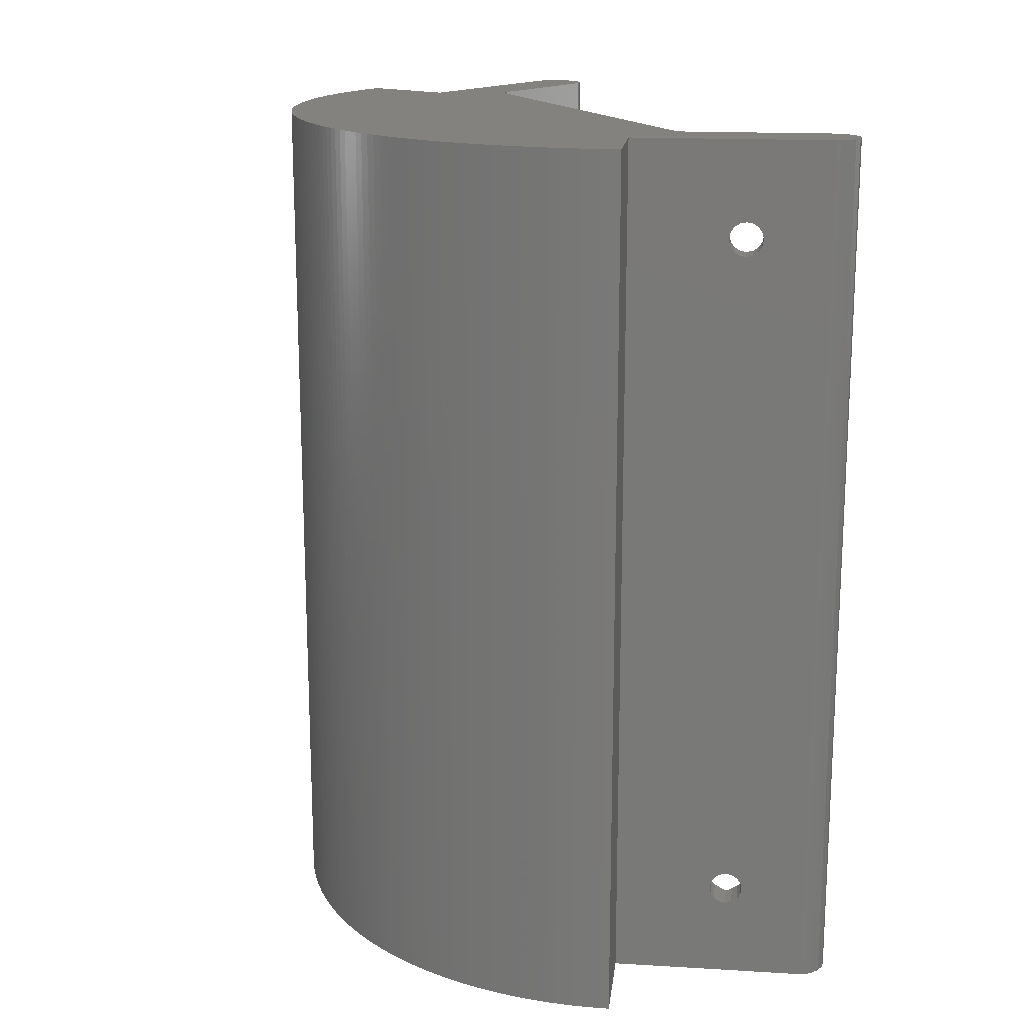
<metadata>
{"format":"stl","ext":"stl","renderer":"f3d","projection":"perspective","resolution":1024,"background":"white","views":[{"elev":16.6,"azim":156.9,"up":"+Z"}]}
</metadata>
<code>
# stl→obj: 426 verts, 864 faces
v 3.688 -29.05 8.383
v 4.608 -31.98 8.25
v 5.188 -31.65 8.383
v 3.108 -29.38 8.25
v 4.608 -31.98 11.75
v 3.688 -29.05 11.62
v 5.188 -31.65 11.62
v 3.108 -29.38 11.75
v 4.508 -28.57 9.33
v 6.123 -31.11 10
v 4.623 -28.51 10
v 6.008 -31.17 9.33
v 3.208 -32.79 10.67
v 1.592 -30.26 10
v 1.708 -30.19 10.67
v 3.092 -32.86 10
v 4.179 -28.76 8.763
v 5.679 -31.36 8.763
v 6.008 -31.17 10.67
v 4.179 -28.76 11.24
v 4.508 -28.57 10.67
v 5.679 -31.36 11.24
v 4.028 -32.32 8.383
v 2.528 -29.72 8.383
v 3.536 -32.6 11.24
v 2.036 -30 11.24
v 4.028 -32.32 11.62
v 2.528 -29.72 11.62
v 3.208 -32.79 9.33
v 1.708 -30.19 9.33
v 3.536 -32.6 8.763
v 2.036 -30 8.763
v 4.086 -25.36 8.35
v 3.108 -29.38 6.7
v 5.583 -27.95 8.35
v 1.611 -26.79 6.7
v 3.108 -29.38 13.3
v 4.086 -25.36 11.65
v 5.583 -27.95 11.65
v 1.611 -26.79 13.3
v 0.6327 -30.81 11.65
v 0.6327 -30.81 8.35
v -0.8637 -28.22 8.35
v -0.8637 -28.22 11.65
v 3.688 -29.05 80.18
v 4.608 -31.98 80.05
v 5.188 -31.65 80.18
v 3.108 -29.38 80.05
v 4.608 -31.98 83.55
v 3.688 -29.05 83.42
v 5.188 -31.65 83.42
v 3.108 -29.38 83.55
v 4.508 -28.57 81.13
v 6.123 -31.11 81.8
v 4.623 -28.51 81.8
v 6.008 -31.17 81.13
v 3.208 -32.79 82.47
v 1.592 -30.26 81.8
v 1.708 -30.19 82.47
v 3.092 -32.86 81.8
v 4.179 -28.76 80.56
v 5.679 -31.36 80.56
v 6.008 -31.17 82.47
v 4.179 -28.76 83.04
v 4.508 -28.57 82.47
v 5.679 -31.36 83.04
v 4.028 -32.32 80.18
v 2.528 -29.72 80.18
v 3.536 -32.6 83.04
v 2.036 -30 83.04
v 4.028 -32.32 83.42
v 2.528 -29.72 83.42
v 3.208 -32.79 81.13
v 1.708 -30.19 81.13
v 3.536 -32.6 80.56
v 2.036 -30 80.56
v 4.086 -25.36 80.15
v 3.108 -29.38 78.5
v 5.583 -27.95 80.15
v 1.611 -26.79 78.5
v 3.108 -29.38 85.1
v 4.086 -25.36 83.45
v 5.583 -27.95 83.45
v 1.611 -26.79 85.1
v 0.6327 -30.81 83.45
v 0.6327 -30.81 80.15
v -0.8637 -28.22 80.15
v -0.8637 -28.22 83.45
v 4.028 32.32 8.383
v 3.108 29.38 8.25
v 4.608 31.98 8.25
v 2.528 29.72 8.383
v 3.108 29.38 11.75
v 4.028 32.32 11.62
v 4.608 31.98 11.75
v 2.528 29.72 11.62
v 1.592 30.26 10
v 3.208 32.79 9.33
v 3.092 32.86 10
v 1.708 30.19 9.33
v 6.123 31.11 10
v 4.508 28.57 10.67
v 6.008 31.17 10.67
v 4.623 28.51 10
v 3.536 32.6 8.763
v 2.036 30 8.763
v 3.536 32.6 11.24
v 1.708 30.19 10.67
v 3.208 32.79 10.67
v 2.036 30 11.24
v 3.688 29.05 8.383
v 5.188 31.65 8.383
v 4.179 28.76 11.24
v 5.679 31.36 11.24
v 3.688 29.05 11.62
v 5.188 31.65 11.62
v 4.508 28.57 9.33
v 6.008 31.17 9.33
v 4.179 28.76 8.763
v 5.679 31.36 8.763
v 0.6327 30.81 8.35
v 1.611 26.79 6.7
v 3.108 29.38 6.7
v -0.8637 28.22 8.35
v 1.611 26.79 13.3
v 0.6327 30.81 11.65
v 3.108 29.38 13.3
v -0.8637 28.22 11.65
v 5.583 27.95 11.65
v 5.583 27.95 8.35
v 4.086 25.36 8.35
v 4.086 25.36 11.65
v 4.028 32.32 80.18
v 3.108 29.38 80.05
v 4.608 31.98 80.05
v 2.528 29.72 80.18
v 3.108 29.38 83.55
v 4.028 32.32 83.42
v 4.608 31.98 83.55
v 2.528 29.72 83.42
v 1.592 30.26 81.8
v 3.208 32.79 81.13
v 3.092 32.86 81.8
v 1.708 30.19 81.13
v 6.123 31.11 81.8
v 4.508 28.57 82.47
v 6.008 31.17 82.47
v 4.623 28.51 81.8
v 3.536 32.6 80.56
v 2.036 30 80.56
v 3.536 32.6 83.04
v 1.708 30.19 82.47
v 3.208 32.79 82.47
v 2.036 30 83.04
v 3.688 29.05 80.18
v 5.188 31.65 80.18
v 4.179 28.76 83.04
v 5.679 31.36 83.04
v 3.688 29.05 83.42
v 5.188 31.65 83.42
v 4.508 28.57 81.13
v 6.008 31.17 81.13
v 4.179 28.76 80.56
v 5.679 31.36 80.56
v 0.6327 30.81 80.15
v 1.611 26.79 78.5
v 3.108 29.38 78.5
v -0.8637 28.22 80.15
v 1.611 26.79 85.1
v 0.6327 30.81 83.45
v 3.108 29.38 85.1
v -0.8637 28.22 83.45
v 5.583 27.95 83.45
v 5.583 27.95 80.15
v 4.086 25.36 80.15
v 4.086 25.36 83.45
v 8.01 -21.94 0
v 40 0 0
v 39.99 -0.9972 0
v 39.95 -1.994 0
v 39.99 0.9972 0
v 39.89 -2.989 0
v 8.01 21.94 0
v 39.8 -3.983 0
v 39.95 1.994 0
v 39.69 -4.974 0
v 39.89 2.989 0
v 39.55 -5.962 0
v 39.8 3.983 0
v 39.39 -6.946 0
v 39.69 4.974 0
v 39.21 -7.926 0
v 39.55 5.962 0
v 39 -8.901 0
v 39.39 6.946 0
v 38.76 -9.87 0
v 39.21 7.926 0
v 38.51 -10.83 0
v 39 8.901 0
v 38.22 -11.79 0
v 38.76 9.87 0
v 37.92 -12.74 0
v 38.51 10.83 0
v 37.59 -13.68 0
v 38.22 11.79 0
v 37.23 -14.61 0
v 37.92 12.74 0
v 36.86 -15.54 0
v 37.59 13.68 0
v 36.46 -16.45 0
v 37.23 14.61 0
v 15 -25.98 0
v 36.04 -17.36 0
v 36.86 15.54 0
v 35.59 -18.25 0
v 36.46 16.45 0
v 35.13 -19.13 0
v 15 25.98 0
v 34.64 -20 0
v 36.04 17.36 0
v 34.13 -20.86 0
v 35.59 18.25 0
v 33.6 -21.7 0
v 35.13 19.13 0
v 33.05 -22.53 0
v 34.64 20 0
v 32.48 -23.35 0
v 34.13 20.86 0
v 31.89 -24.15 0
v 33.6 21.7 0
v 31.27 -24.94 0
v 33.05 22.53 0
v 30.64 -25.71 0
v 32.48 23.35 0
v 29.99 -26.47 0
v 31.89 24.15 0
v 29.32 -27.21 0
v 31.27 24.94 0
v 28.63 -27.93 0
v 27.93 -28.63 0
v 30.64 25.71 0
v 27.21 -29.32 0
v 29.32 27.21 0
v 28.63 27.93 0
v 26.47 -29.99 0
v 27.93 28.63 0
v 25.71 -30.64 0
v 27.21 29.32 0
v 24.94 -31.27 0
v 26.47 29.99 0
v 24.15 -31.89 0
v 25.71 30.64 0
v 23.35 -32.48 0
v 24.94 31.27 0
v 22.53 -33.05 0
v 24.15 31.89 0
v 21.7 -33.6 0
v 23.35 32.48 0
v 20.86 -34.13 0
v 22.53 33.05 0
v 20 -34.64 0
v 21.7 33.6 0
v 20.86 34.13 0
v 20 34.64 0
v 29.99 26.47 0
v 7.985 -22.25 0
v 7.912 -22.56 0
v 7.791 -22.85 0
v 7.626 -23.12 0
v 7.421 -23.36 0
v 7.181 -23.57 0
v 6.913 -23.73 0
v -2.867 -36.3 0
v -4.145 -36.47 0
v -3.176 -36.41 0
v -5.081 -36.21 0
v -5.903 -31.13 0
v -5.895 -35.69 0
v -6.505 -34.93 0
v -6.853 -34.03 0
v -6.652 -32.12 0
v -6.124 -31.31 0
v -6.904 -33.06 0
v 7.985 22.25 0
v 7.912 22.56 0
v 7.791 22.85 0
v 7.626 23.12 0
v 7.421 23.36 0
v 7.181 23.57 0
v 6.913 23.73 0
v -2.867 36.3 0
v -5.903 31.13 0
v -5.081 36.21 0
v -4.145 36.47 0
v -3.176 36.41 0
v -5.895 35.69 0
v -6.652 32.12 0
v -6.124 31.31 0
v -6.505 34.93 0
v -6.904 33.06 0
v -6.853 34.03 0
v 8.01 21.94 91.8
v 40 0 91.8
v 39.99 0.9972 91.8
v 39.95 1.994 91.8
v 39.99 -0.9972 91.8
v 39.89 2.989 91.8
v 8.01 -21.94 91.8
v 39.8 3.983 91.8
v 39.95 -1.994 91.8
v 39.69 4.974 91.8
v 39.89 -2.989 91.8
v 39.55 5.962 91.8
v 39.8 -3.983 91.8
v 39.39 6.946 91.8
v 39.69 -4.974 91.8
v 39.21 7.926 91.8
v 39.55 -5.962 91.8
v 39 8.901 91.8
v 39.39 -6.946 91.8
v 38.76 9.87 91.8
v 39.21 -7.926 91.8
v 38.51 10.83 91.8
v 39 -8.901 91.8
v 38.22 11.79 91.8
v 38.76 -9.87 91.8
v 37.92 12.74 91.8
v 38.51 -10.83 91.8
v 37.59 13.68 91.8
v 38.22 -11.79 91.8
v 37.23 14.61 91.8
v 37.92 -12.74 91.8
v 36.86 15.54 91.8
v 37.59 -13.68 91.8
v 36.46 16.45 91.8
v 37.23 -14.61 91.8
v 15 25.98 91.8
v 36.04 17.36 91.8
v 36.86 -15.54 91.8
v 35.59 18.25 91.8
v 36.46 -16.45 91.8
v 35.13 19.13 91.8
v 15 -25.98 91.8
v 34.64 20 91.8
v 36.04 -17.36 91.8
v 34.13 20.86 91.8
v 35.59 -18.25 91.8
v 33.6 21.7 91.8
v 35.13 -19.13 91.8
v 33.05 22.53 91.8
v 34.64 -20 91.8
v 32.48 23.35 91.8
v 34.13 -20.86 91.8
v 31.89 24.15 91.8
v 33.6 -21.7 91.8
v 31.27 24.94 91.8
v 33.05 -22.53 91.8
v 30.64 25.71 91.8
v 32.48 -23.35 91.8
v 29.99 26.47 91.8
v 31.89 -24.15 91.8
v 29.32 27.21 91.8
v 31.27 -24.94 91.8
v 28.63 27.93 91.8
v 27.93 28.63 91.8
v 30.64 -25.71 91.8
v 27.21 29.32 91.8
v 29.32 -27.21 91.8
v 28.63 -27.93 91.8
v 26.47 29.99 91.8
v 27.93 -28.63 91.8
v 25.71 30.64 91.8
v 27.21 -29.32 91.8
v 24.94 31.27 91.8
v 26.47 -29.99 91.8
v 24.15 31.89 91.8
v 25.71 -30.64 91.8
v 23.35 32.48 91.8
v 24.94 -31.27 91.8
v 22.53 33.05 91.8
v 24.15 -31.89 91.8
v 21.7 33.6 91.8
v 23.35 -32.48 91.8
v 20.86 34.13 91.8
v 22.53 -33.05 91.8
v 20 34.64 91.8
v 21.7 -33.6 91.8
v 20.86 -34.13 91.8
v 20 -34.64 91.8
v 29.99 -26.47 91.8
v 7.985 22.25 91.8
v 7.912 22.56 91.8
v 7.791 22.85 91.8
v 7.626 23.12 91.8
v 7.421 23.36 91.8
v 7.181 23.57 91.8
v 6.913 23.73 91.8
v -2.867 36.3 91.8
v -4.145 36.47 91.8
v -3.176 36.41 91.8
v -5.081 36.21 91.8
v -5.903 31.13 91.8
v -5.895 35.69 91.8
v -6.505 34.93 91.8
v -6.853 34.03 91.8
v -6.652 32.12 91.8
v -6.124 31.31 91.8
v -6.904 33.06 91.8
v 7.985 -22.25 91.8
v 7.912 -22.56 91.8
v 7.791 -22.85 91.8
v 7.626 -23.12 91.8
v 7.421 -23.36 91.8
v 7.181 -23.57 91.8
v 6.913 -23.73 91.8
v -2.867 -36.3 91.8
v -5.903 -31.13 91.8
v -5.081 -36.21 91.8
v -4.145 -36.47 91.8
v -3.176 -36.41 91.8
v -5.895 -35.69 91.8
v -6.652 -32.12 91.8
v -6.124 -31.31 91.8
v -6.505 -34.93 91.8
v -6.904 -33.06 91.8
v -6.853 -34.03 91.8
f 1 2 3
f 2 1 4
f 5 6 7
f 6 5 8
f 9 10 11
f 10 9 12
f 13 14 15
f 14 13 16
f 17 12 9
f 12 17 18
f 17 3 18
f 3 17 1
f 19 20 21
f 20 19 22
f 7 20 22
f 20 7 6
f 10 21 11
f 21 10 19
f 4 23 2
f 23 4 24
f 25 15 26
f 15 25 13
f 27 8 5
f 8 27 28
f 14 29 30
f 29 14 16
f 25 28 27
f 28 25 26
f 30 31 32
f 31 30 29
f 24 31 23
f 31 24 32
f 33 34 35
f 34 33 36
f 37 38 39
f 38 37 40
f 35 38 33
f 38 35 39
f 6 37 39
f 37 6 8
f 39 20 6
f 39 21 20
f 39 11 21
f 35 11 39
f 11 35 9
f 35 17 9
f 35 1 17
f 34 1 35
f 1 34 4
f 28 37 8
f 37 28 41
f 26 41 28
f 15 41 26
f 14 41 15
f 42 14 30
f 14 42 41
f 32 42 30
f 24 42 32
f 34 24 4
f 24 34 42
f 41 43 44
f 43 41 42
f 41 40 37
f 40 41 44
f 36 42 34
f 42 36 43
f 45 46 47
f 46 45 48
f 49 50 51
f 50 49 52
f 53 54 55
f 54 53 56
f 57 58 59
f 58 57 60
f 61 56 53
f 56 61 62
f 61 47 62
f 47 61 45
f 63 64 65
f 64 63 66
f 51 64 66
f 64 51 50
f 54 65 55
f 65 54 63
f 48 67 46
f 67 48 68
f 69 59 70
f 59 69 57
f 71 52 49
f 52 71 72
f 58 73 74
f 73 58 60
f 69 72 71
f 72 69 70
f 74 75 76
f 75 74 73
f 68 75 67
f 75 68 76
f 77 78 79
f 78 77 80
f 81 82 83
f 82 81 84
f 79 82 77
f 82 79 83
f 50 81 83
f 81 50 52
f 83 64 50
f 83 65 64
f 83 55 65
f 79 55 83
f 55 79 53
f 79 61 53
f 79 45 61
f 78 45 79
f 45 78 48
f 72 81 52
f 81 72 85
f 70 85 72
f 59 85 70
f 58 85 59
f 86 58 74
f 58 86 85
f 76 86 74
f 68 86 76
f 78 68 48
f 68 78 86
f 85 87 88
f 87 85 86
f 85 84 81
f 84 85 88
f 80 86 78
f 86 80 87
f 89 90 91
f 90 89 92
f 93 94 95
f 94 93 96
f 97 98 99
f 98 97 100
f 101 102 103
f 102 101 104
f 100 105 98
f 105 100 106
f 105 92 89
f 92 105 106
f 107 108 109
f 108 107 110
f 96 107 94
f 107 96 110
f 109 97 99
f 97 109 108
f 91 111 112
f 111 91 90
f 103 113 114
f 113 103 102
f 115 95 116
f 95 115 93
f 117 101 118
f 101 117 104
f 113 116 114
f 116 113 115
f 119 118 120
f 118 119 117
f 112 119 120
f 119 112 111
f 121 122 123
f 122 121 124
f 125 126 127
f 126 125 128
f 128 121 126
f 121 128 124
f 96 127 126
f 127 96 93
f 126 110 96
f 126 108 110
f 126 97 108
f 121 97 126
f 97 121 100
f 121 106 100
f 121 92 106
f 123 92 121
f 92 123 90
f 115 127 93
f 127 115 129
f 113 129 115
f 102 129 113
f 104 129 102
f 130 104 117
f 104 130 129
f 119 130 117
f 111 130 119
f 123 111 90
f 111 123 130
f 131 129 130
f 129 131 132
f 132 127 129
f 127 132 125
f 123 131 130
f 131 123 122
f 133 134 135
f 134 133 136
f 137 138 139
f 138 137 140
f 141 142 143
f 142 141 144
f 145 146 147
f 146 145 148
f 144 149 142
f 149 144 150
f 149 136 133
f 136 149 150
f 151 152 153
f 152 151 154
f 140 151 138
f 151 140 154
f 153 141 143
f 141 153 152
f 135 155 156
f 155 135 134
f 147 157 158
f 157 147 146
f 159 139 160
f 139 159 137
f 161 145 162
f 145 161 148
f 157 160 158
f 160 157 159
f 163 162 164
f 162 163 161
f 156 163 164
f 163 156 155
f 165 166 167
f 166 165 168
f 169 170 171
f 170 169 172
f 172 165 170
f 165 172 168
f 140 171 170
f 171 140 137
f 170 154 140
f 170 152 154
f 170 141 152
f 165 141 170
f 141 165 144
f 165 150 144
f 165 136 150
f 167 136 165
f 136 167 134
f 159 171 137
f 171 159 173
f 157 173 159
f 146 173 157
f 148 173 146
f 174 148 161
f 148 174 173
f 163 174 161
f 155 174 163
f 167 155 134
f 155 167 174
f 175 173 174
f 173 175 176
f 176 171 173
f 171 176 169
f 167 175 174
f 175 167 166
f 177 178 179
f 177 179 180
f 178 177 181
f 177 180 182
f 183 181 177
f 177 182 184
f 181 183 185
f 177 184 186
f 185 183 187
f 177 186 188
f 187 183 189
f 177 188 190
f 189 183 191
f 177 190 192
f 191 183 193
f 177 192 194
f 193 183 195
f 177 194 196
f 195 183 197
f 177 196 198
f 197 183 199
f 177 198 200
f 199 183 201
f 177 200 202
f 201 183 203
f 177 202 204
f 203 183 205
f 177 204 206
f 205 183 207
f 177 206 208
f 207 183 209
f 177 208 210
f 209 183 211
f 212 210 213
f 211 183 214
f 212 213 215
f 214 183 216
f 212 215 217
f 218 216 183
f 212 217 219
f 216 218 220
f 212 219 221
f 220 218 222
f 212 221 223
f 222 218 224
f 212 223 225
f 224 218 226
f 212 225 227
f 226 218 228
f 212 227 229
f 228 218 230
f 212 229 231
f 230 218 232
f 212 231 233
f 232 218 234
f 212 233 235
f 234 218 236
f 212 235 237
f 236 218 238
f 212 237 239
f 210 212 177
f 212 239 240
f 238 218 241
f 212 240 242
f 243 218 244
f 212 242 245
f 244 218 246
f 212 245 247
f 246 218 248
f 212 247 249
f 248 218 250
f 212 249 251
f 250 218 252
f 212 251 253
f 252 218 254
f 212 253 255
f 254 218 256
f 212 255 257
f 256 218 258
f 212 257 259
f 258 218 260
f 212 259 261
f 260 218 262
f 262 218 263
f 263 218 264
f 241 218 265
f 212 266 177
f 212 267 266
f 212 268 267
f 212 269 268
f 212 270 269
f 212 271 270
f 212 272 271
f 273 272 212
f 274 273 275
f 276 273 274
f 273 276 277
f 277 276 278
f 273 277 272
f 279 277 278
f 280 277 279
f 277 281 282
f 283 277 280
f 277 283 281
f 265 218 243
f 284 218 183
f 285 218 284
f 286 218 285
f 287 218 286
f 288 218 287
f 289 218 288
f 290 218 289
f 290 291 218
f 292 291 290
f 293 291 292
f 291 294 295
f 291 293 294
f 293 292 296
f 297 292 298
f 292 299 296
f 300 292 297
f 292 301 299
f 292 300 301
f 302 303 304
f 302 304 305
f 303 302 306
f 302 305 307
f 308 306 302
f 302 307 309
f 306 308 310
f 302 309 311
f 310 308 312
f 302 311 313
f 312 308 314
f 302 313 315
f 314 308 316
f 302 315 317
f 316 308 318
f 302 317 319
f 318 308 320
f 302 319 321
f 320 308 322
f 302 321 323
f 322 308 324
f 302 323 325
f 324 308 326
f 302 325 327
f 326 308 328
f 302 327 329
f 328 308 330
f 302 329 331
f 330 308 332
f 302 331 333
f 332 308 334
f 302 333 335
f 334 308 336
f 337 335 338
f 336 308 339
f 337 338 340
f 339 308 341
f 337 340 342
f 343 341 308
f 337 342 344
f 341 343 345
f 337 344 346
f 345 343 347
f 337 346 348
f 347 343 349
f 337 348 350
f 349 343 351
f 337 350 352
f 351 343 353
f 337 352 354
f 353 343 355
f 337 354 356
f 355 343 357
f 337 356 358
f 357 343 359
f 337 358 360
f 359 343 361
f 337 360 362
f 361 343 363
f 337 362 364
f 335 337 302
f 337 364 365
f 363 343 366
f 337 365 367
f 368 343 369
f 337 367 370
f 369 343 371
f 337 370 372
f 371 343 373
f 337 372 374
f 373 343 375
f 337 374 376
f 375 343 377
f 337 376 378
f 377 343 379
f 337 378 380
f 379 343 381
f 337 380 382
f 381 343 383
f 337 382 384
f 383 343 385
f 337 384 386
f 385 343 387
f 387 343 388
f 388 343 389
f 366 343 390
f 337 391 302
f 337 392 391
f 337 393 392
f 337 394 393
f 337 395 394
f 337 396 395
f 337 397 396
f 398 397 337
f 399 398 400
f 401 398 399
f 398 401 402
f 402 401 403
f 398 402 397
f 404 402 403
f 405 402 404
f 402 406 407
f 408 402 405
f 402 408 406
f 390 343 368
f 409 343 308
f 410 343 409
f 411 343 410
f 412 343 411
f 413 343 412
f 414 343 413
f 415 343 414
f 415 416 343
f 417 416 415
f 418 416 417
f 416 419 420
f 416 418 419
f 418 417 421
f 422 417 423
f 417 424 421
f 425 417 422
f 417 426 424
f 417 425 426
f 257 385 387
f 385 257 255
f 255 383 385
f 383 255 253
f 253 381 383
f 381 253 251
f 251 379 381
f 379 251 249
f 249 377 379
f 377 249 247
f 247 375 377
f 375 247 245
f 245 373 375
f 373 245 242
f 242 371 373
f 371 242 240
f 371 239 369
f 239 371 240
f 369 237 368
f 237 369 239
f 368 235 390
f 235 368 237
f 390 233 366
f 233 390 235
f 366 231 363
f 231 366 233
f 363 229 361
f 229 363 231
f 361 227 359
f 227 361 229
f 359 225 357
f 225 359 227
f 357 223 355
f 223 357 225
f 355 221 353
f 221 355 223
f 353 219 351
f 219 353 221
f 351 217 349
f 217 351 219
f 349 215 347
f 215 349 217
f 347 213 345
f 213 347 215
f 345 210 341
f 210 345 213
f 341 208 339
f 208 341 210
f 339 206 336
f 206 339 208
f 336 204 334
f 204 336 206
f 334 202 332
f 202 334 204
f 332 200 330
f 200 332 202
f 330 198 328
f 198 330 200
f 328 196 326
f 196 328 198
f 326 194 324
f 194 326 196
f 324 192 322
f 192 324 194
f 322 190 320
f 190 322 192
f 320 188 318
f 188 320 190
f 318 186 316
f 186 318 188
f 316 184 314
f 184 316 186
f 314 182 312
f 182 314 184
f 312 180 310
f 180 312 182
f 310 179 306
f 179 310 180
f 306 178 303
f 178 306 179
f 303 181 304
f 181 303 178
f 304 185 305
f 185 304 181
f 305 187 307
f 187 305 185
f 307 189 309
f 189 307 187
f 309 191 311
f 191 309 189
f 311 193 313
f 193 311 191
f 313 195 315
f 195 313 193
f 315 197 317
f 197 315 195
f 317 199 319
f 199 317 197
f 319 201 321
f 201 319 199
f 321 203 323
f 203 321 201
f 323 205 325
f 205 323 203
f 325 207 327
f 207 325 205
f 327 209 329
f 209 327 207
f 329 211 331
f 211 329 209
f 331 214 333
f 214 331 211
f 333 216 335
f 216 333 214
f 335 220 338
f 220 335 216
f 338 222 340
f 222 338 220
f 340 224 342
f 224 340 222
f 342 226 344
f 226 342 224
f 344 228 346
f 228 344 226
f 346 230 348
f 230 346 228
f 348 232 350
f 232 348 230
f 350 234 352
f 234 350 232
f 352 236 354
f 236 352 234
f 354 238 356
f 238 354 236
f 356 241 358
f 241 356 238
f 358 265 360
f 265 358 241
f 360 243 362
f 243 360 265
f 362 244 364
f 244 362 243
f 364 246 365
f 246 364 244
f 246 367 365
f 367 246 248
f 248 370 367
f 370 248 250
f 250 372 370
f 372 250 252
f 252 374 372
f 374 252 254
f 254 376 374
f 376 254 256
f 256 378 376
f 378 256 258
f 258 380 378
f 380 258 260
f 260 382 380
f 382 260 262
f 262 384 382
f 384 262 263
f 263 386 384
f 386 263 264
f 218 386 264
f 386 218 337
f 337 139 398
f 337 160 139
f 337 158 160
f 337 147 158
f 337 145 147
f 337 162 145
f 337 164 162
f 156 95 135
f 116 156 164
f 114 164 337
f 156 116 95
f 164 114 116
f 218 114 337
f 114 218 103
f 112 218 91
f 120 218 112
f 118 218 120
f 101 218 118
f 103 218 101
f 138 398 139
f 151 398 138
f 153 398 151
f 143 398 153
f 142 398 143
f 95 133 135
f 94 133 95
f 133 94 149
f 107 149 94
f 149 107 142
f 109 142 107
f 142 109 398
f 291 109 99
f 291 91 218
f 109 291 398
f 98 291 99
f 105 291 98
f 89 291 105
f 91 291 89
f 291 400 398
f 400 291 295
f 295 399 400
f 399 295 294
f 294 401 399
f 401 294 293
f 293 403 401
f 403 293 296
f 299 403 296
f 403 299 404
f 301 404 299
f 404 301 405
f 300 405 301
f 405 300 408
f 297 408 300
f 408 297 406
f 298 406 297
f 406 298 407
f 298 402 407
f 402 298 292
f 402 169 397
f 402 172 169
f 402 168 172
f 168 125 166
f 128 168 402
f 168 128 125
f 292 128 402
f 124 292 122
f 128 292 124
f 176 397 169
f 175 397 176
f 125 175 166
f 132 175 125
f 175 132 397
f 290 132 131
f 290 122 292
f 132 290 397
f 122 290 131
f 290 396 397
f 396 290 289
f 289 395 396
f 395 289 288
f 287 395 288
f 395 287 394
f 286 394 287
f 394 286 393
f 285 393 286
f 393 285 392
f 284 392 285
f 392 284 391
f 183 391 284
f 391 183 302
f 177 302 183
f 302 177 308
f 266 308 177
f 308 266 409
f 267 409 266
f 409 267 410
f 268 410 267
f 410 268 411
f 269 411 268
f 411 269 412
f 270 412 269
f 412 270 413
f 270 414 413
f 414 270 271
f 271 415 414
f 415 271 272
f 415 84 417
f 415 82 84
f 415 77 82
f 77 40 80
f 38 77 415
f 77 38 40
f 272 38 415
f 33 272 36
f 38 272 33
f 88 417 84
f 87 417 88
f 40 87 80
f 44 87 40
f 87 44 417
f 277 44 43
f 277 36 272
f 44 277 417
f 36 277 43
f 277 423 417
f 423 277 282
f 281 423 282
f 423 281 422
f 283 422 281
f 422 283 425
f 280 425 283
f 425 280 426
f 279 426 280
f 426 279 424
f 278 424 279
f 424 278 421
f 278 418 421
f 418 278 276
f 276 419 418
f 419 276 274
f 274 420 419
f 420 274 275
f 275 416 420
f 416 275 273
f 416 49 343
f 416 71 49
f 416 69 71
f 416 57 69
f 416 60 57
f 416 73 60
f 67 5 46
f 27 67 75
f 25 75 73
f 13 73 416
f 67 27 5
f 75 25 27
f 73 13 25
f 273 13 416
f 23 273 2
f 31 273 23
f 29 273 31
f 16 273 29
f 13 273 16
f 51 343 49
f 66 343 51
f 63 343 66
f 54 343 63
f 56 343 54
f 62 343 56
f 5 47 46
f 7 47 5
f 47 7 62
f 22 62 7
f 62 22 343
f 212 22 19
f 212 19 10
f 212 2 273
f 2 212 3
f 22 212 343
f 12 212 10
f 18 212 12
f 3 212 18
f 261 343 212
f 343 261 389
f 261 388 389
f 388 261 259
f 259 387 388
f 387 259 257

</code>
